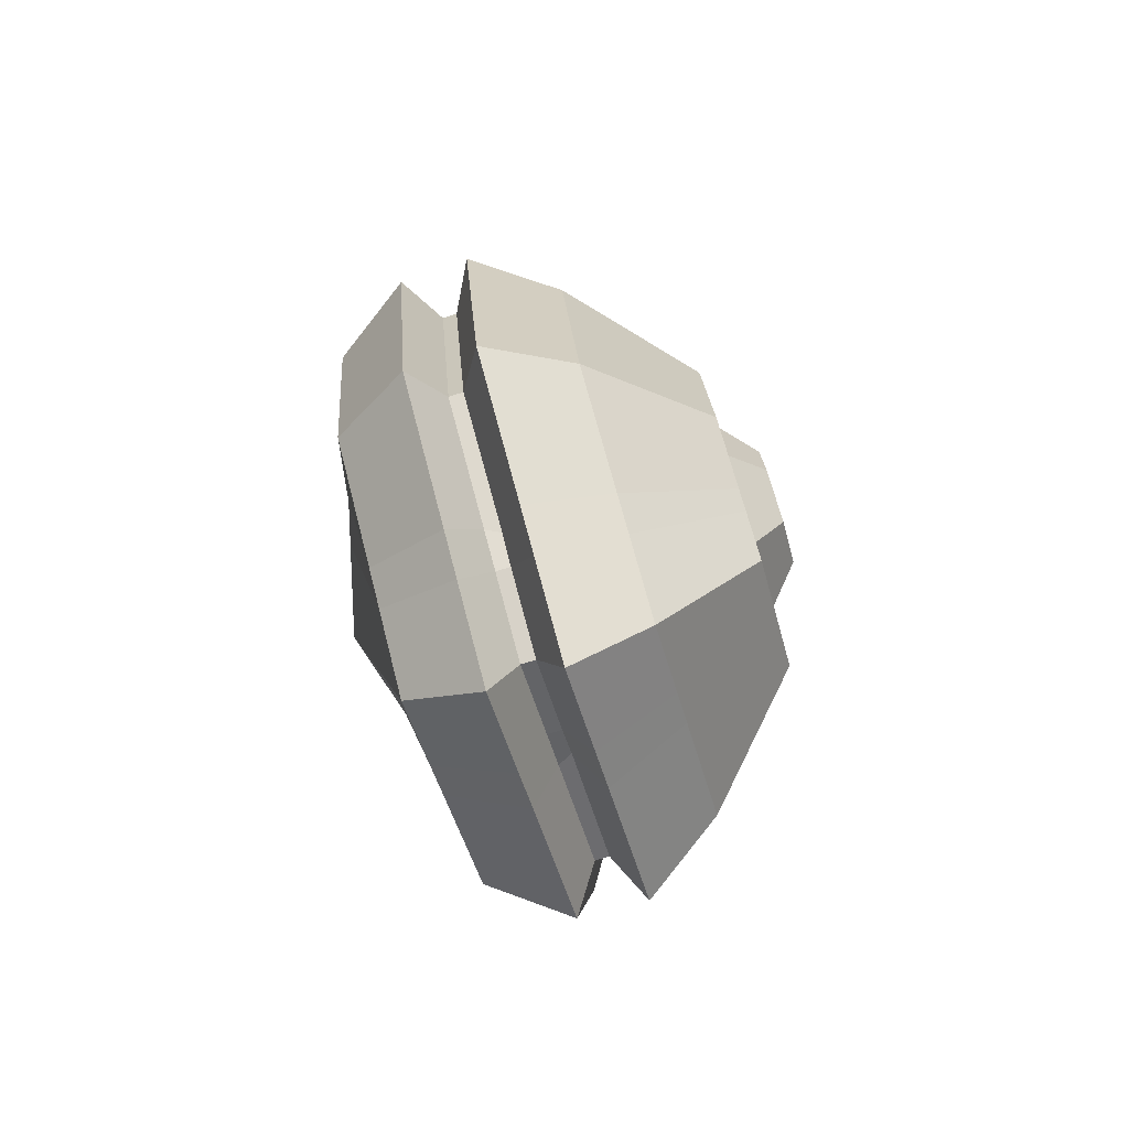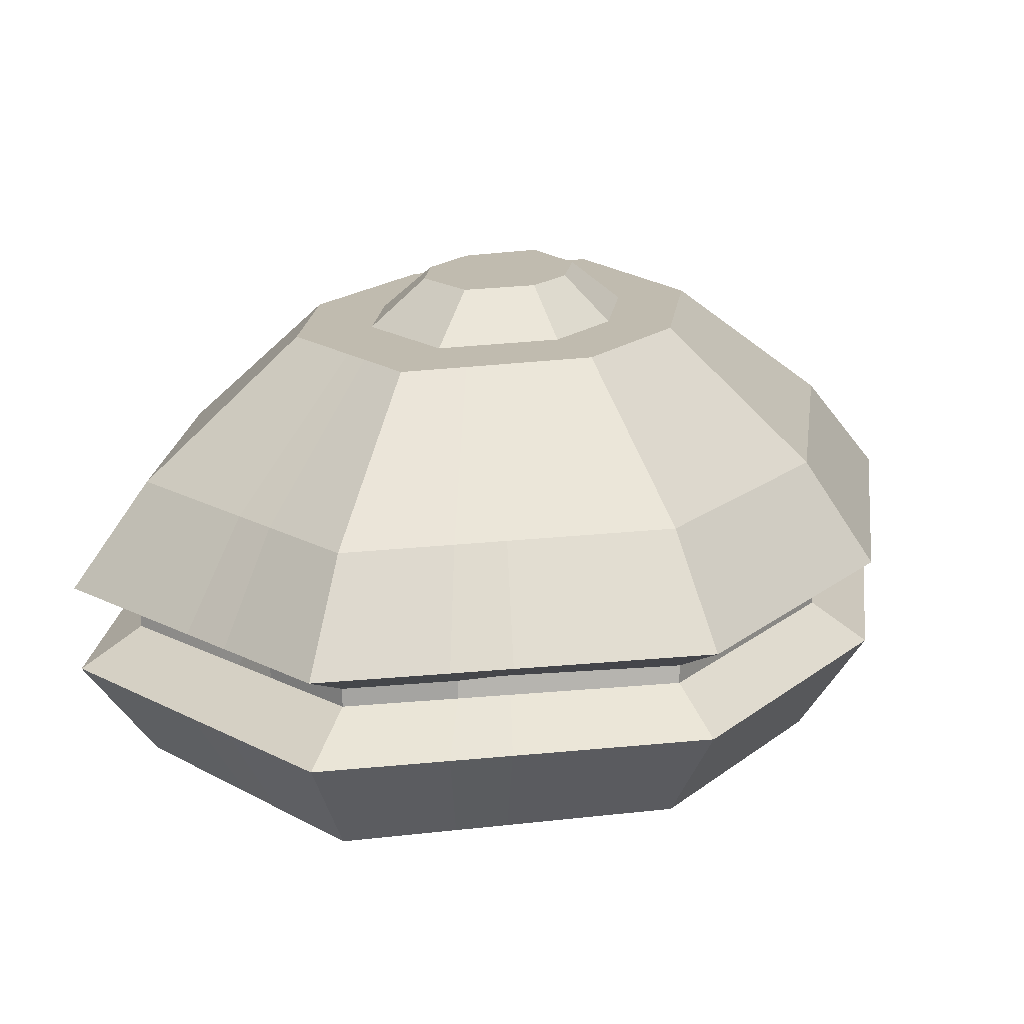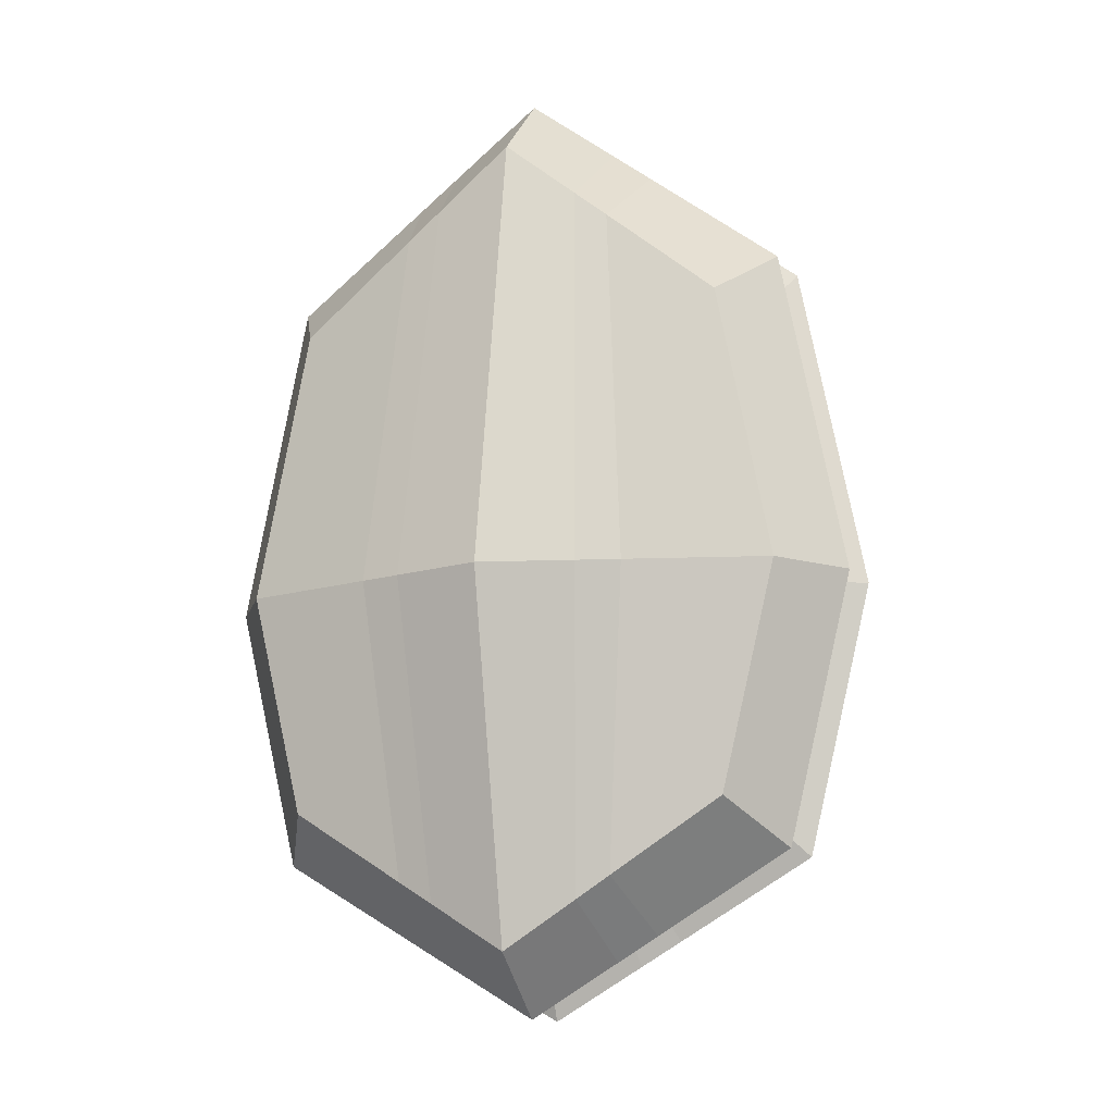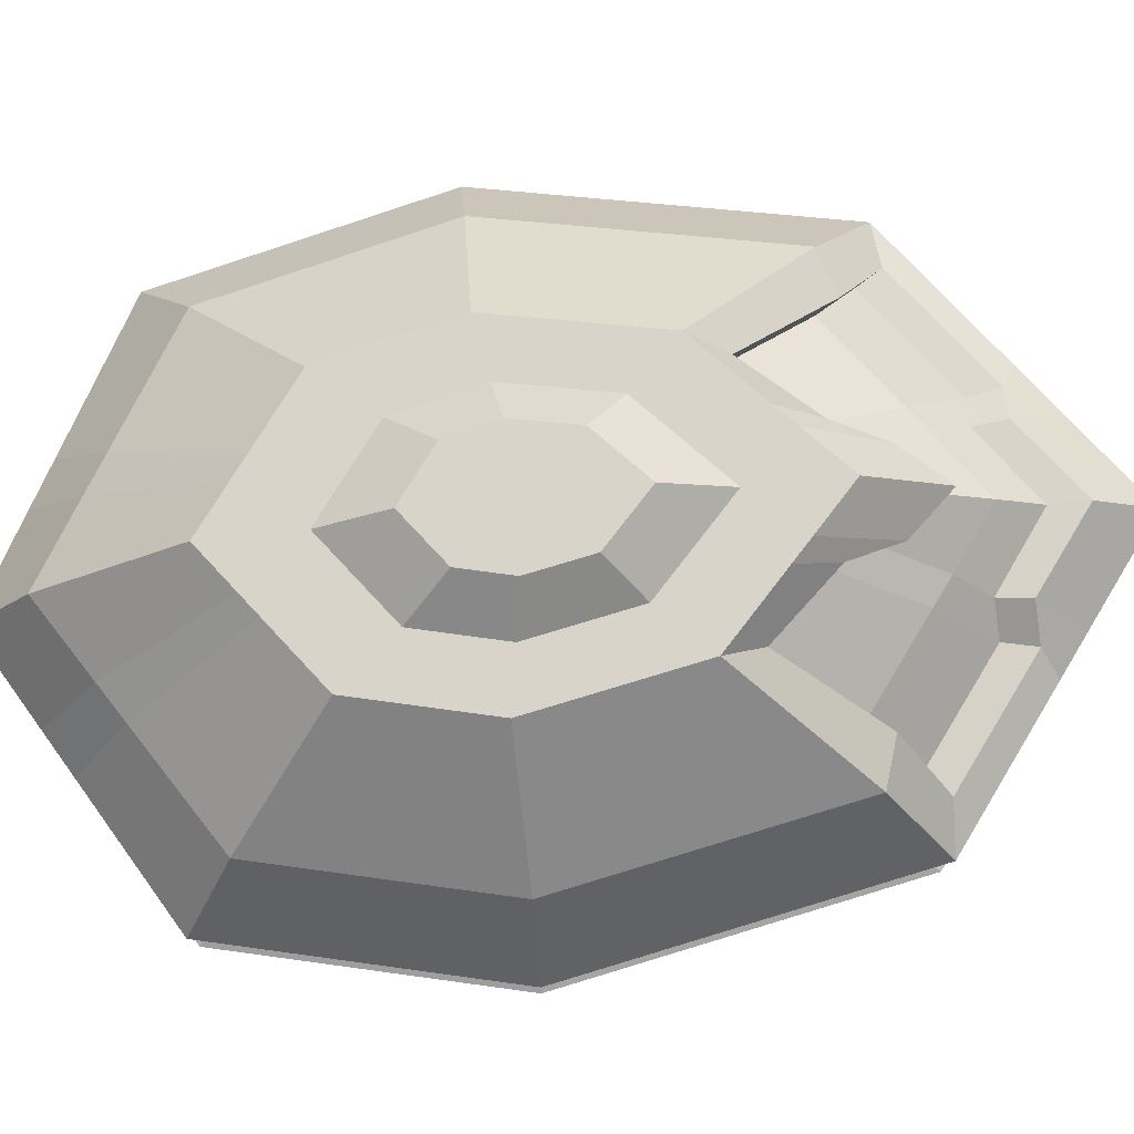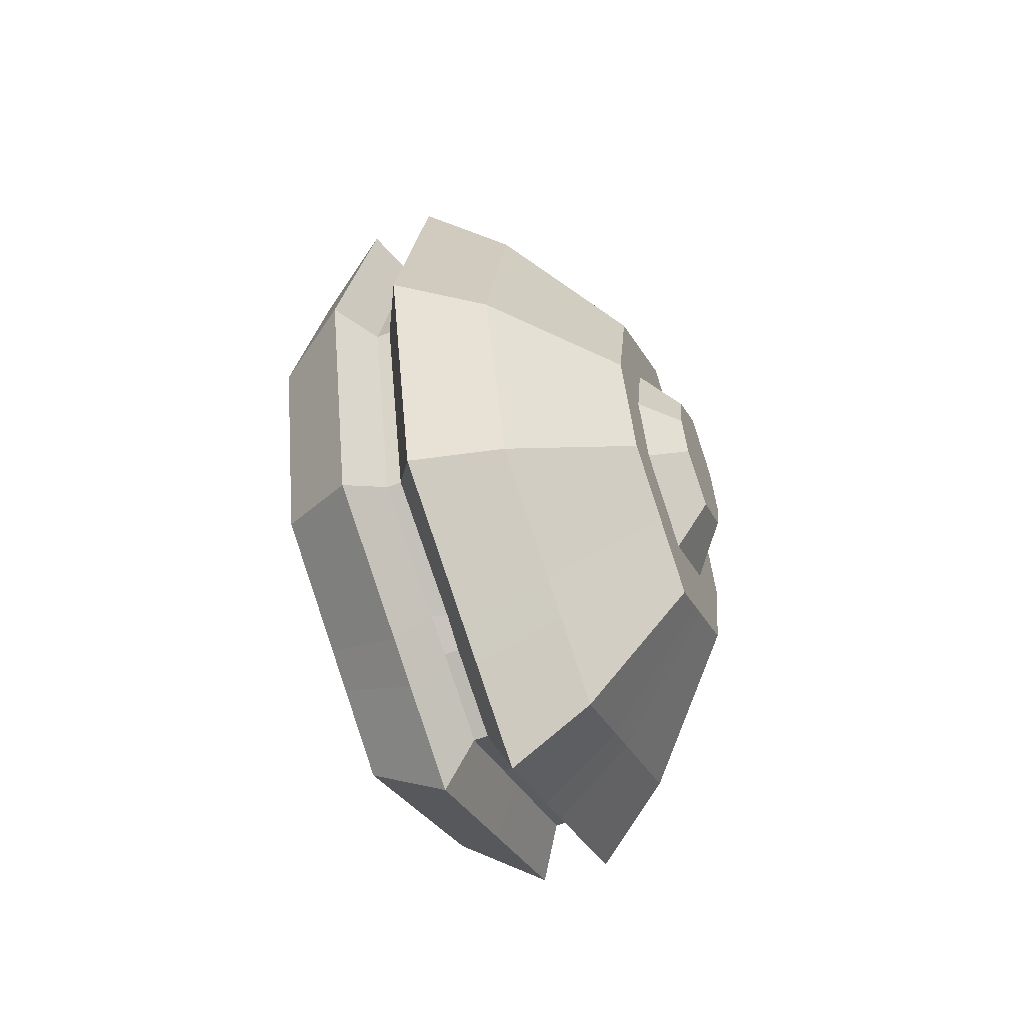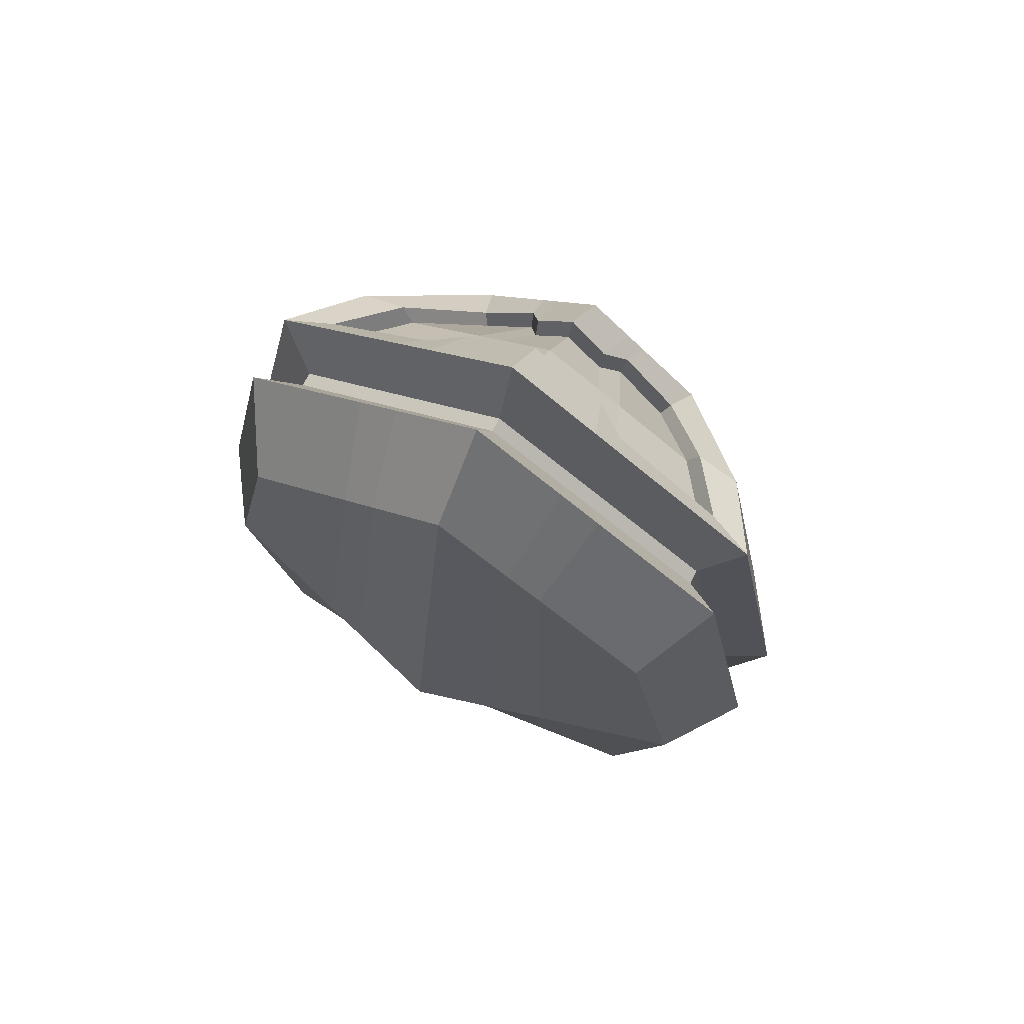
<metadata>
{"format":"obj","ext":"obj","renderer":"f3d","projection":"perspective","resolution":1024,"background":"white","views":[{"elev":-79.6,"azim":107.0,"up":"+Z"},{"elev":15.9,"azim":-162.1,"up":"+Y"},{"elev":-13.2,"azim":20.7,"up":"+Z"},{"elev":75.7,"azim":-95.8,"up":"+Y"},{"elev":-59.5,"azim":112.0,"up":"+Z"},{"elev":73.8,"azim":28.1,"up":"+Z"}]}
</metadata>
<code>
g default
v -0.4071 -0.212 0.515
v 0.001461 -0.212 0.8519
v -0.4196 -0.01284 0.5305
v 0.001461 -0.01284 0.8434
v -0.4071 0.212 0.515
v -0.507 0.212 0.006076
v -0.4071 0.212 -0.4086
v 0.001461 0.212 -0.6678
v -0.4196 -0.01284 -0.4211
v 0.001461 -0.01284 -0.661
v -0.4071 -0.212 -0.4086
v 0.001461 -0.212 -0.6678
v -0.507 -0.212 0.006076
v 0.001461 -0.354 0.006076
v -0.5225 -0.01284 0.006076
v 0.001461 0.0615 0.993
v -0.4922 0.0615 0.621
v -0.6129 0.0615 0.006076
v -0.4922 0.0615 -0.4937
v 0.001461 0.0615 -0.7811
v 0.001461 -0.06608 0.9929
v -0.4881 -0.06608 0.6158
v -0.6077 -0.06608 0.006076
v -0.4881 -0.06608 -0.4895
v 0.001461 -0.06608 -0.781
v 0.001461 0.0136 0.8441
v -0.4197 0.0136 0.5306
v -0.5227 0.0136 0.006076
v -0.4197 0.0136 -0.4212
v 0.001461 0.0136 -0.6616
v 0.001461 0.4098 0.5105
v 0.001461 0.4098 -0.4121
v -0.2315 0.4098 -0.2358
v -0.2885 0.4098 0.000669
v -0.2315 0.4098 0.2908
v 0.001461 0.4098 0.3455
v 0.001461 0.4098 -0.2472
v -0.1482 0.4098 -0.1339
v -0.1848 0.4098 0.01801
v -0.1482 0.4098 0.2044
v 0.001461 0.4758 0.2262
v 0.001461 0.4758 -0.1279
v -0.08797 0.4758 -0.06021
v -0.1098 0.4758 0.03056
v -0.08797 0.4758 0.1419
v 0.001461 0.1495 0.8782
v -0.4043 0.09698 0.6252
v -0.3239 0.2168 0.5408
v 0.001461 0.3049 0.6577
v -0.2111 0.3445 0.3624
v 0.001461 0.4758 0.03056
v -0.04263 0.4758 -0.09453
v -0.07232 0.4098 -0.1913
v -0.1134 0.4098 -0.3252
v -0.2 0.212 -0.54
v -0.2419 0.0615 -0.6394
v -0.2061 -0.01284 -0.5427
v -0.2399 -0.06608 -0.6373
v -0.2 -0.212 -0.54
v -0.2492 -0.284 0.006076
v -0.2 -0.212 0.6858
v -0.2399 -0.06608 0.807
v -0.2061 -0.01284 0.6892
v -0.2062 0.0136 0.6896
v -0.2419 0.0615 0.8096
v -0.1986 0.1014 0.7808
v -0.1033 0.3478 0.4817
v -0.1134 0.4098 0.4022
v -0.07232 0.4098 0.276
v -0.04263 0.4758 0.1847
v -0.02875 0.4758 -0.105
v -0.0491 0.4098 -0.2089
v -0.07724 0.4098 -0.3526
v -0.1366 0.212 -0.5802
v -0.1653 0.0615 -0.684
v -0.1408 0.0136 -0.5804
v -0.1408 -0.01284 -0.58
v -0.1639 -0.06608 -0.6826
v -0.1366 -0.212 -0.5802
v -0.1703 -0.306 0.006076
v -0.1366 -0.212 0.7381
v -0.1639 -0.06608 0.8655
v -0.1408 -0.01284 0.7377
v -0.1408 0.0136 0.7382
v -0.1653 0.0615 0.8673
v -0.1356 0.1465 0.7745
v -0.07036 0.3027 0.5781
v -0.07724 0.4098 0.4363
v -0.0491 0.4098 0.2979
v -0.02875 0.4758 0.1978
v -0.1928 0.014 -0.543
v 0.001461 0.2916 0.6081
v 0.001461 0.2101 0.7264
v -0.301 0.2107 0.5008
v -0.1495 0.2104 0.6152
v -0.0984 0.331 0.4465
v -0.1974 0.328 0.3368
v -0.1859 0.1047 0.7213
v -0.3749 0.1006 0.5783
v 0.001461 0.1488 0.8107
v -0.128 0.146 0.7155
v -0.1031 0.2103 0.6502
v -0.06809 0.2896 0.5351
v 0.4101 -0.212 0.515
v 0.2029 -0.212 0.6858
v 0.2428 -0.06608 0.807
v 0.491 -0.06608 0.6158
v 0.4225 -0.01284 0.5305
v 0.209 -0.01284 0.6892
v 0.2091 0.0136 0.6896
v 0.4226 0.0136 0.5306
v 0.4226 0.0136 -0.4212
v 0.1958 0.014 -0.543
v 0.209 -0.01284 -0.5427
v 0.4225 -0.01284 -0.4211
v 0.491 -0.06608 -0.4895
v 0.2428 -0.06608 -0.6373
v 0.2029 -0.212 -0.54
v 0.4101 -0.212 -0.4086
v 0.2521 -0.284 0.006076
v 0.5099 -0.212 0.006076
v 0.6107 -0.06608 0.006076
v 0.5254 -0.01284 0.006076
v 0.5256 0.0136 0.006076
v 0.6159 0.0615 0.006076
v 0.4952 0.0615 0.621
v 0.4101 0.212 0.515
v 0.5099 0.212 0.006076
v 0.4952 0.0615 -0.4937
v 0.4101 0.212 -0.4086
v 0.2029 0.212 -0.54
v 0.2448 0.0615 -0.6394
v 0.2448 0.0615 0.8096
v 0.09089 0.4758 0.1419
v 0.1128 0.4758 0.03056
v 0.2344 0.4098 -0.2358
v 0.1163 0.4098 -0.3252
v 0.2914 0.4098 0.000669
v 0.2344 0.4098 0.2908
v 0.1511 0.4098 -0.1339
v 0.07524 0.4098 -0.1913
v 0.1877 0.4098 0.01801
v 0.1511 0.4098 0.2044
v 0.1163 0.4098 0.4022
v 0.07524 0.4098 0.276
v 0.09089 0.4758 -0.06021
v 0.04555 0.4758 -0.09453
v 0.04555 0.4758 0.1847
v 0.4072 0.09698 0.6252
v 0.2015 0.1014 0.7808
v 0.3268 0.2168 0.5408
v 0.2141 0.3445 0.3624
v 0.1063 0.3478 0.4817
v 0.03167 0.4758 -0.105
v 0.3039 0.2107 0.5008
v 0.1524 0.2104 0.6152
v 0.1013 0.331 0.4465
v 0.2004 0.328 0.3368
v 0.1888 0.1047 0.7213
v 0.3778 0.1006 0.5783
v 0.05202 0.4098 -0.2089
v 0.08016 0.4098 -0.3526
v 0.1395 0.212 -0.5802
v 0.1682 0.0615 -0.684
v 0.1437 0.0136 -0.5804
v 0.1437 -0.01284 -0.58
v 0.1668 -0.06608 -0.6826
v 0.1395 -0.212 -0.5802
v 0.1732 -0.306 0.006076
v 0.1395 -0.212 0.7381
v 0.1668 -0.06608 0.8655
v 0.1437 -0.01284 0.7377
v 0.1437 0.0136 0.7382
v 0.1682 0.0615 0.8673
v 0.1385 0.1465 0.7745
v 0.131 0.146 0.7155
v 0.106 0.2103 0.6502
v 0.07101 0.2896 0.5351
v 0.08016 0.4098 0.4363
v 0.07328 0.3027 0.5781
v 0.05202 0.4098 0.2979
v 0.03167 0.4758 0.1978
g Body_Default
f 1 61 62 22
f 3 63 64 27
f 29 91 57 9
f 24 58 59 11
f 11 59 60 13
f 13 60 61 1
f 11 13 23 24
f 13 1 22 23
f 9 15 28 29
f 15 3 27 28
f 18 17 5 6
f 19 18 6 7
f 7 55 56 19
f 22 62 63 3
f 23 22 3 15
f 24 23 15 9
f 9 57 58 24
f 27 64 65 17
f 28 27 17 18
f 29 28 18 19
f 19 56 91 29
f 45 51 44
f 55 7 33 54
f 7 6 34 33
f 6 5 35 34
f 54 33 38 53
f 33 34 39 38
f 34 35 40 39
f 35 68 69 40
f 53 38 43 52
f 38 39 44 43
f 39 40 45 44
f 40 69 70 45
f 47 17 65 66
f 5 17 47 48
f 68 35 50 67
f 35 5 48 50
f 71 51 42
f 45 70 51
f 44 51 43
f 94 95 96 97
f 98 95 94 99
f 72 53 52 71
f 73 54 53 72
f 74 55 54 73
f 56 55 74 75
f 91 56 75 76
f 57 91 76 77
f 58 57 77 78
f 59 58 78 79
f 60 59 79 80
f 61 60 80 81
f 62 61 81 82
f 63 62 82 83
f 64 63 83 84
f 65 64 84 85
f 66 65 85 86
f 101 102 95 98
f 96 95 102 103
f 88 68 67 87
f 69 68 88 89
f 70 69 89 90
f 37 72 71 42
f 32 73 72 37
f 8 74 73 32
f 75 74 8 20
f 76 75 20 30
f 77 76 30 10
f 78 77 10 25
f 79 78 25 12
f 80 79 12 14
f 81 80 14 2
f 82 81 2 21
f 83 82 21 4
f 84 83 4 26
f 85 84 26 16
f 86 85 16 46
f 100 93 102 101
f 103 102 93 92
f 31 88 87 49
f 89 88 31 36
f 67 50 97 96
f 50 48 94 97
f 48 47 99 94
f 47 66 98 99
f 66 86 101 98
f 87 67 96 103
f 86 46 100 101
f 49 87 103 92
f 51 70 90
f 90 89 36 41
f 51 90 41
f 51 52 43
f 71 52 51
f 104 107 106 105
f 108 111 110 109
f 112 115 114 113
f 116 119 118 117
f 119 121 120 118
f 121 104 105 120
f 119 116 122 121
f 121 122 107 104
f 115 112 124 123
f 123 124 111 108
f 125 128 127 126
f 129 130 128 125
f 130 129 132 131
f 107 108 109 106
f 122 123 108 107
f 116 115 123 122
f 115 116 117 114
f 111 126 133 110
f 124 125 126 111
f 112 129 125 124
f 129 112 113 132
f 134 135 51
f 131 137 136 130
f 130 136 138 128
f 128 138 139 127
f 137 141 140 136
f 136 140 142 138
f 138 142 143 139
f 139 143 145 144
f 141 147 146 140
f 140 146 135 142
f 142 135 134 143
f 143 134 148 145
f 149 150 133 126
f 127 151 149 126
f 144 153 152 139
f 139 152 151 127
f 154 42 51
f 134 51 148
f 135 146 51
f 155 158 157 156
f 159 160 155 156
f 161 154 147 141
f 162 161 141 137
f 163 162 137 131
f 132 164 163 131
f 113 165 164 132
f 114 166 165 113
f 117 167 166 114
f 118 168 167 117
f 120 169 168 118
f 105 170 169 120
f 106 171 170 105
f 109 172 171 106
f 110 173 172 109
f 133 174 173 110
f 150 175 174 133
f 176 159 156 177
f 157 178 177 156
f 179 180 153 144
f 145 181 179 144
f 148 182 181 145
f 37 42 154 161
f 32 37 161 162
f 8 32 162 163
f 164 20 8 163
f 165 30 20 164
f 166 10 30 165
f 167 25 10 166
f 168 12 25 167
f 169 14 12 168
f 170 2 14 169
f 171 21 2 170
f 172 4 21 171
f 173 26 4 172
f 174 16 26 173
f 175 46 16 174
f 100 176 177 93
f 178 92 93 177
f 31 49 180 179
f 181 36 31 179
f 153 157 158 152
f 152 158 155 151
f 151 155 160 149
f 149 160 159 150
f 150 159 176 175
f 180 178 157 153
f 175 176 100 46
f 49 92 178 180
f 51 182 148
f 182 41 36 181
f 51 41 182
f 51 146 147
f 154 51 147

</code>
